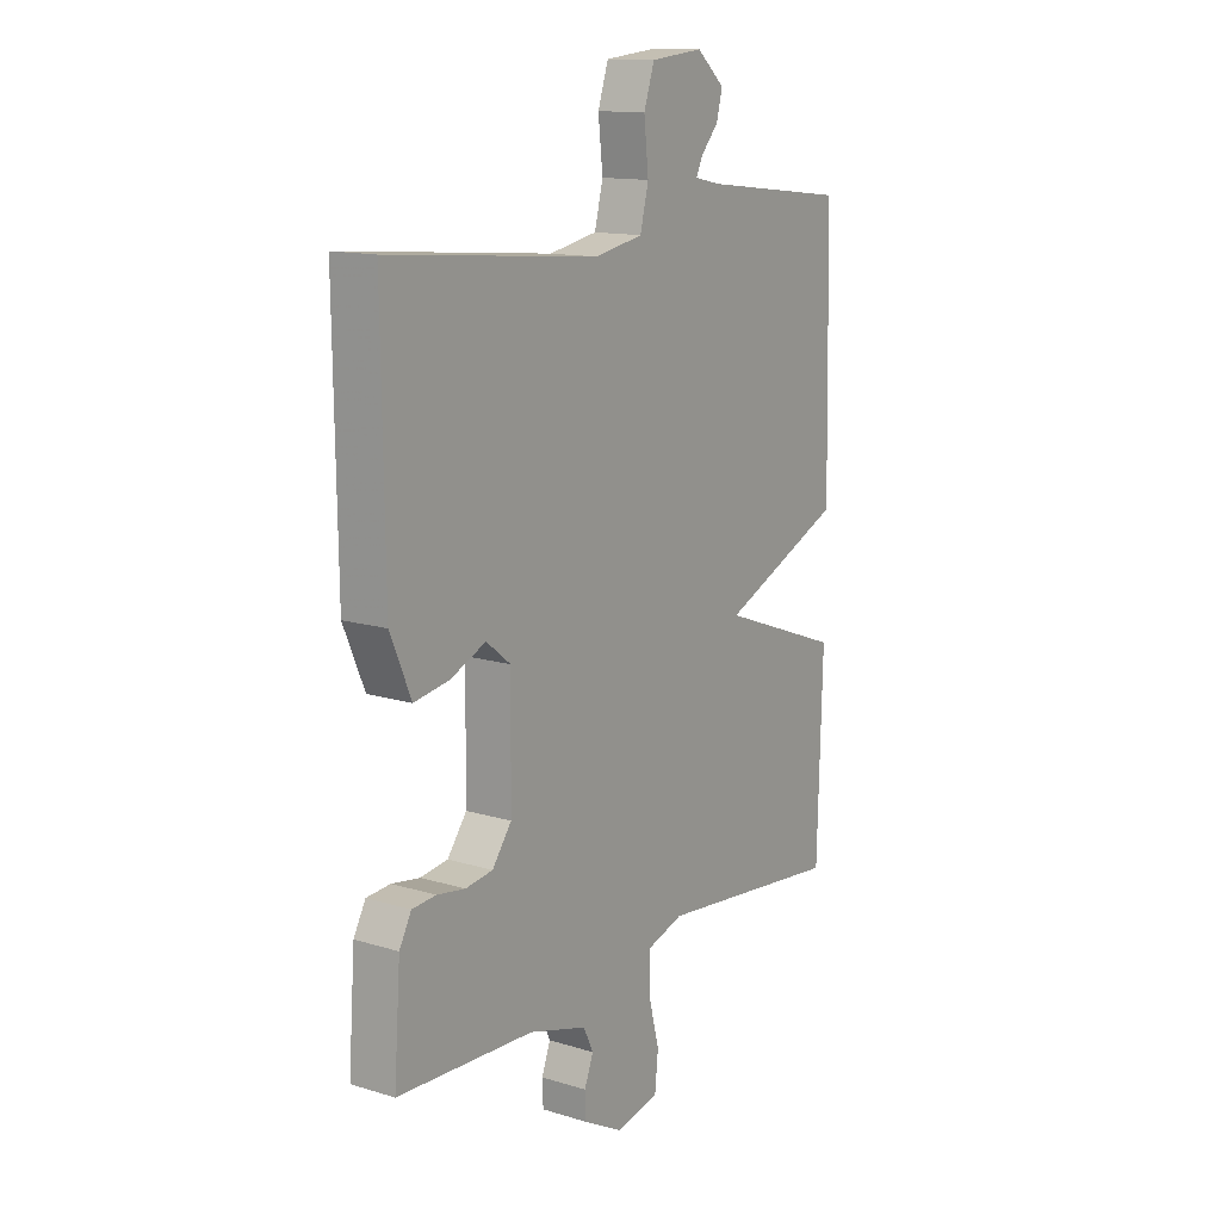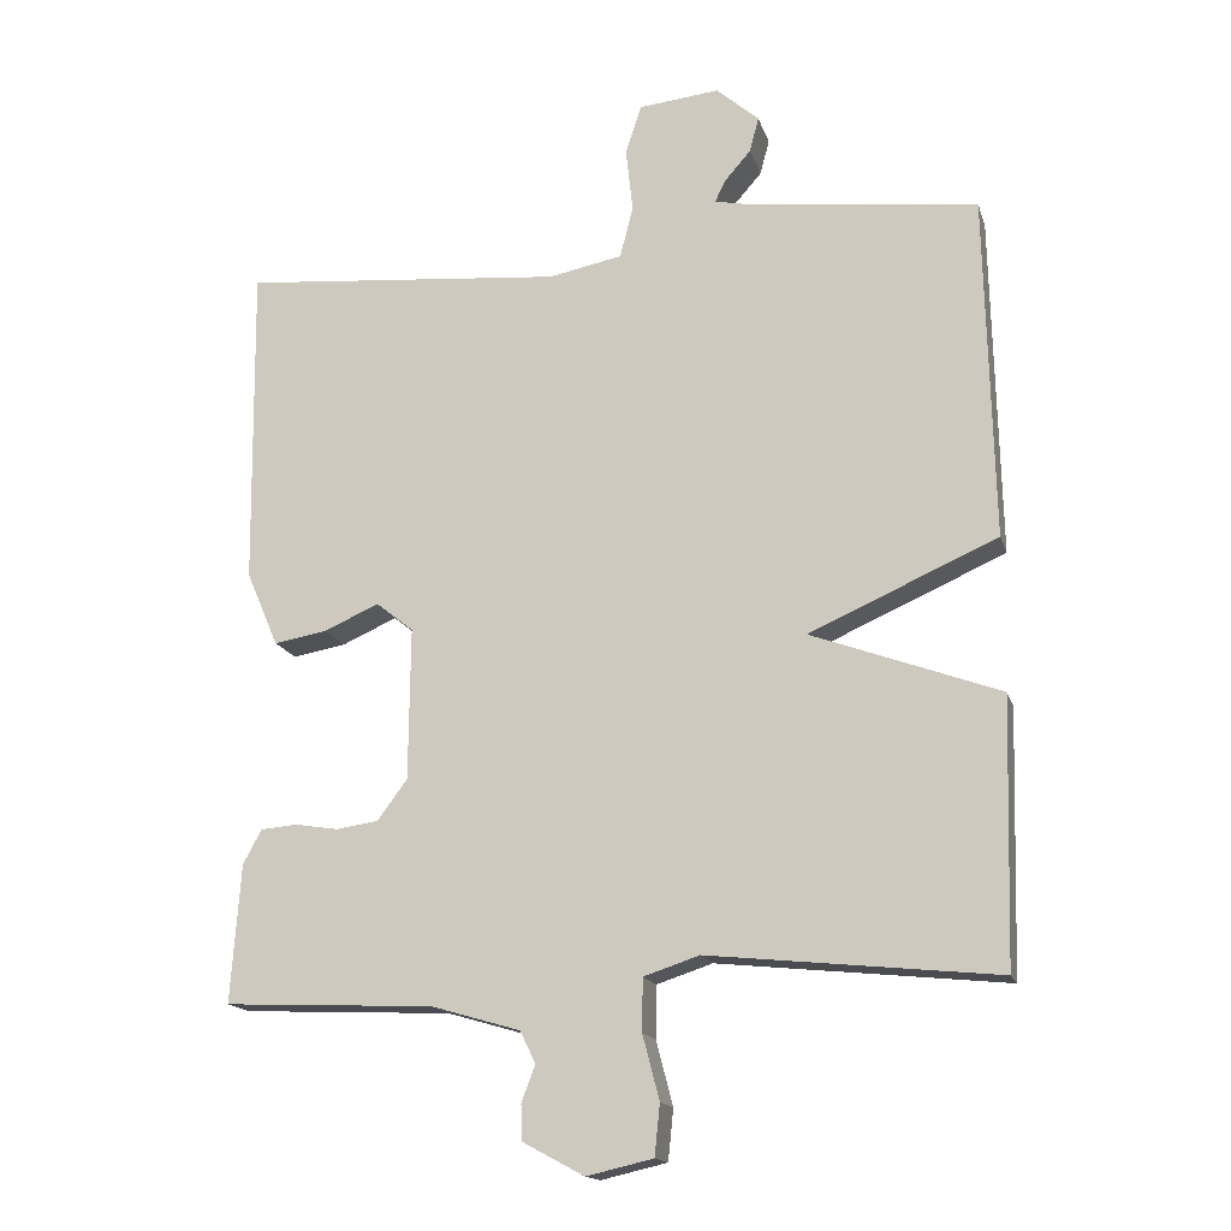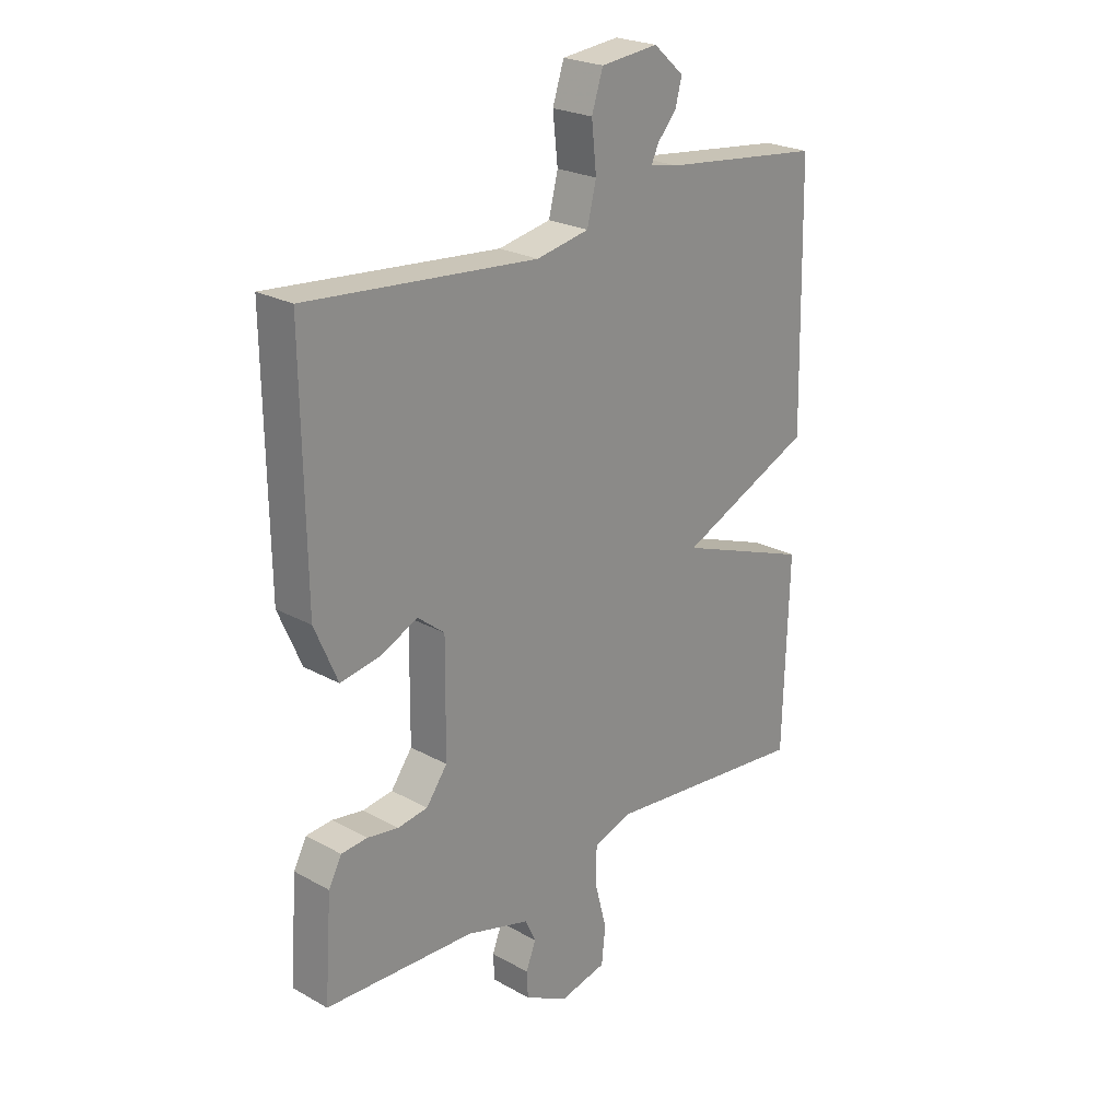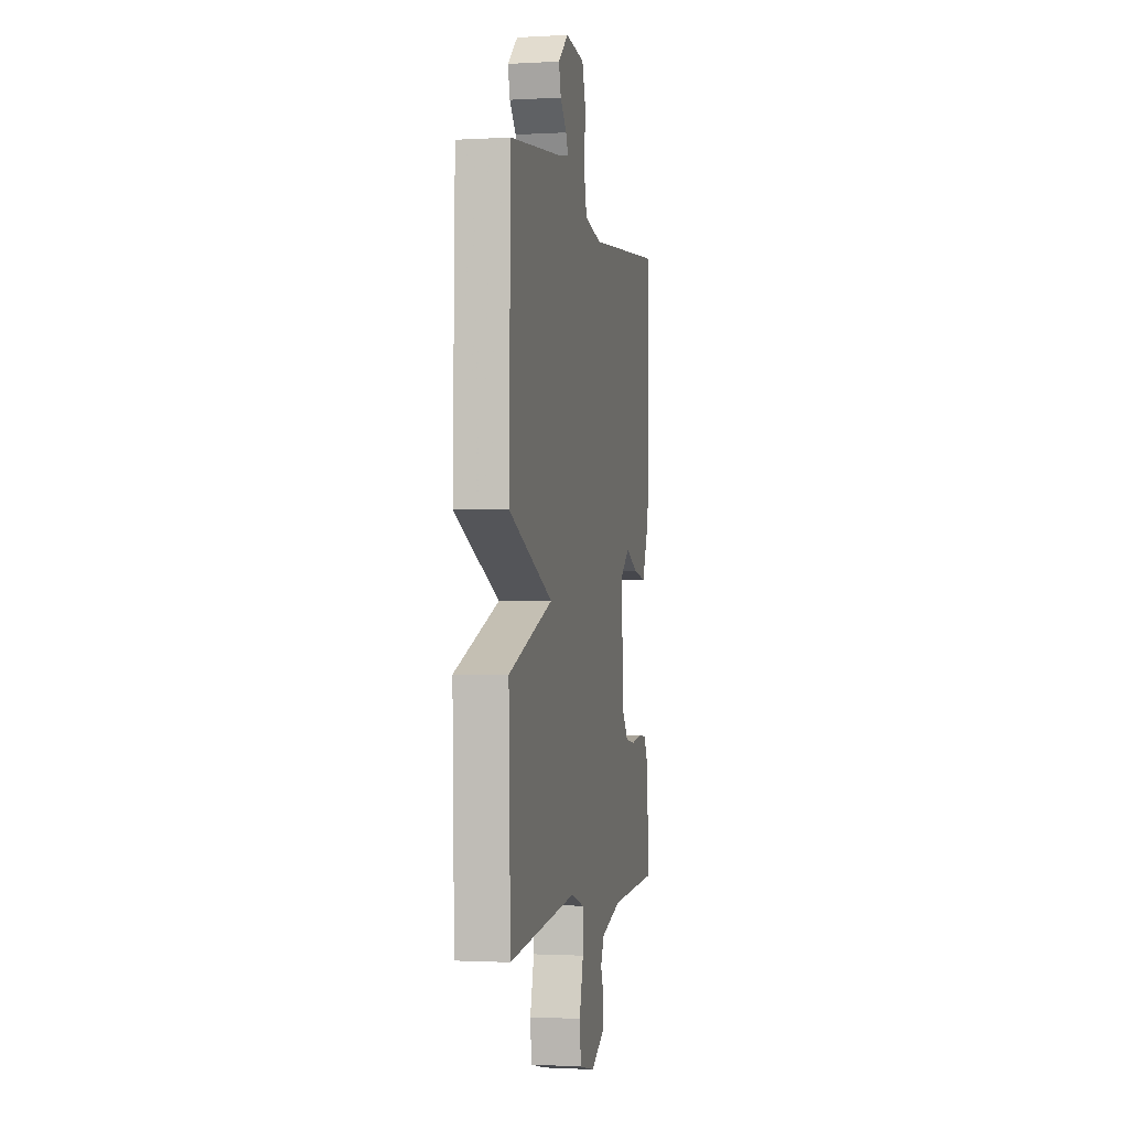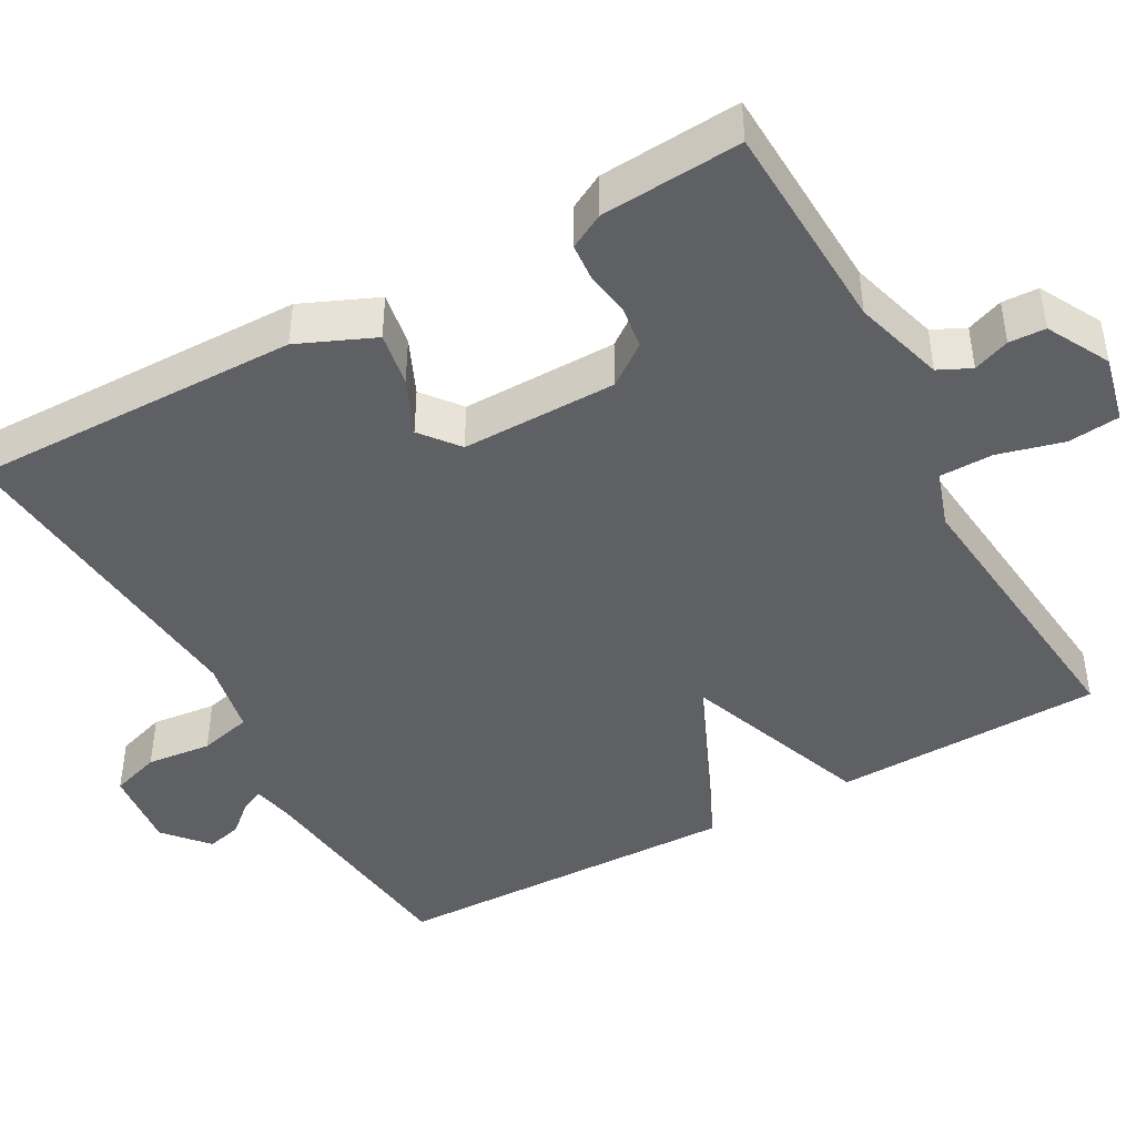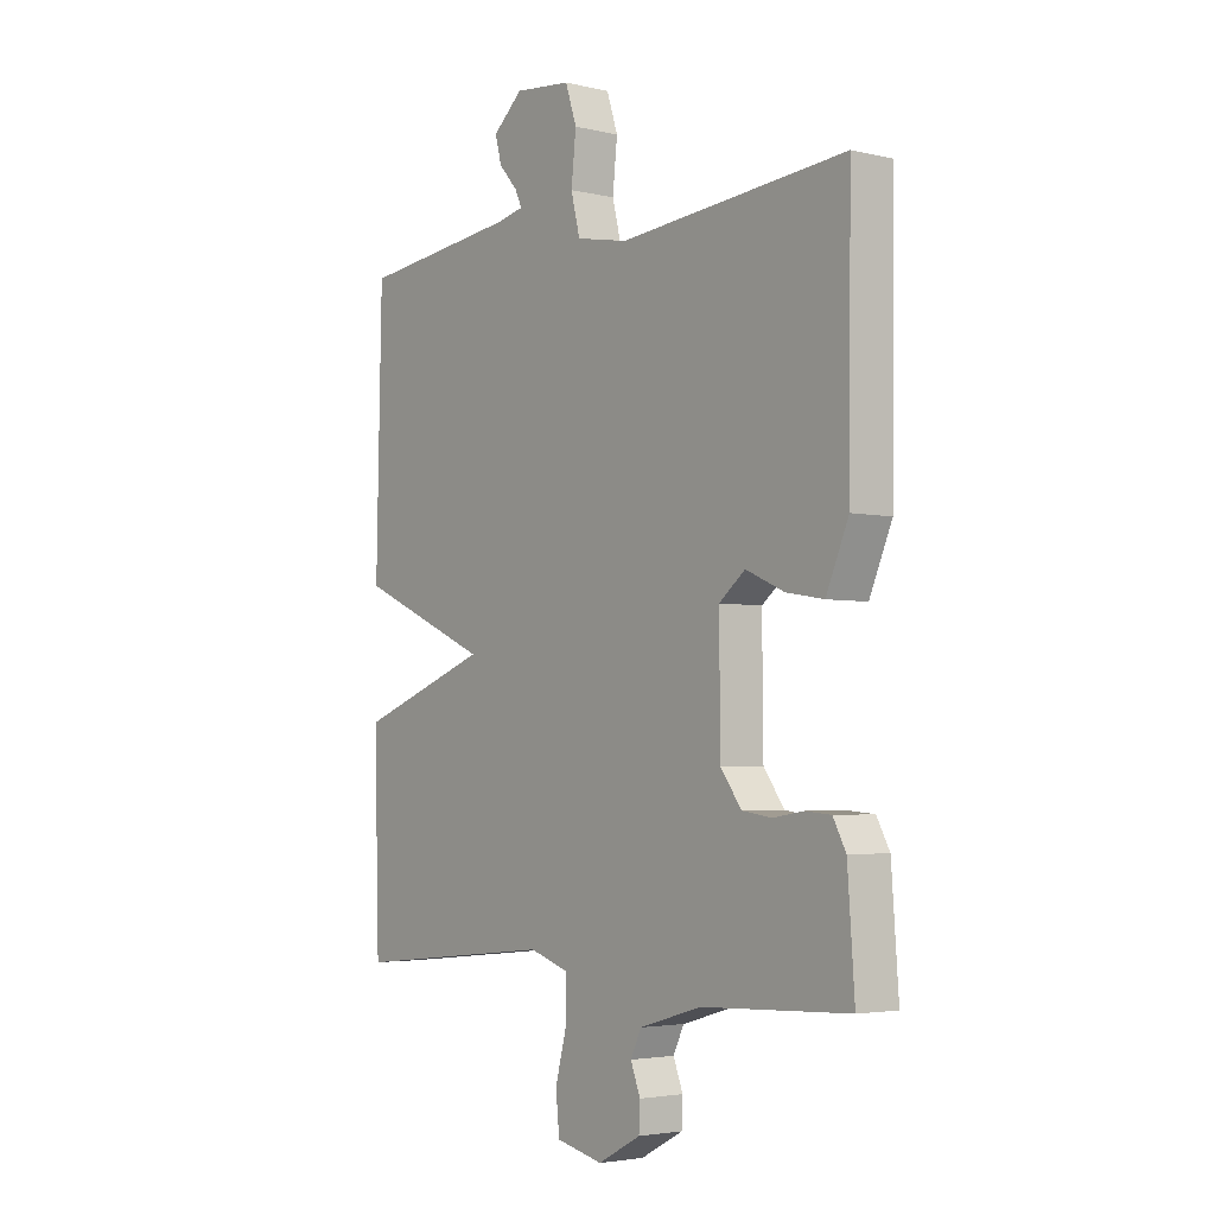
<metadata>
{"format":"obj","ext":"obj","renderer":"f3d","projection":"perspective","resolution":1024,"background":"white","views":[{"elev":13.6,"azim":124.4,"up":"+Z"},{"elev":-16.1,"azim":-165.2,"up":"+Z"},{"elev":23.9,"azim":132.7,"up":"+Z"},{"elev":-1.3,"azim":-78.4,"up":"+Z"},{"elev":-44.2,"azim":118.9,"up":"+Y"},{"elev":-3.6,"azim":52.0,"up":"+Z"}]}
</metadata>
<code>
v 0.5 0.07 -0.5
v 0.225 0.07 -0.512
v 0.108 0.07 -0.546
v 0.088 0.07 -0.588
v 0.106 0.07 -0.635
v 0.104 0.07 -0.682
v 0.024 0.07 -0.725
v -0.063 0.07 -0.705
v -0.07 0.07 -0.638
v -0.048 0.07 -0.554
v -0.049 0.07 -0.485
v -0.122 0.07 -0.461
v -0.5 0.07 -0.5
v -0.51 0.07 -0.153
v -0.263 0.07 -0.062
v -0.51 0.07 0.047
v -0.5 0.07 0.5
v -0.204 0.07 0.534
v -0.152 0.07 0.545
v -0.165 0.07 0.573
v -0.2 0.07 0.613
v -0.212 0.07 0.659
v -0.156 0.07 0.708
v -0.05 0.07 0.697
v -0.029 0.07 0.633
v -0.038 0.07 0.549
v -0.021 0.07 0.481
v 0.076 0.07 0.462
v 0.5 0.07 0.5
v 0.495 0.07 0.075
v 0.453 0.07 -0.023
v 0.383 0.07 -0.011
v 0.311 0.07 0.021
v 0.262 0.07 -0.018
v 0.264 0.07 -0.218
v 0.303 0.07 -0.271
v 0.358 0.07 -0.279
v 0.415 0.07 -0.27
v 0.463 0.07 -0.274
v 0.487 0.07 -0.319
v 0.5 0 -0.5
v 0.225 0 -0.512
v 0.108 0 -0.546
v 0.088 0 -0.588
v 0.106 0 -0.635
v 0.104 0 -0.682
v 0.024 0 -0.725
v -0.063 0 -0.705
v -0.07 0 -0.638
v -0.048 0 -0.554
v -0.049 0 -0.485
v -0.122 0 -0.461
v -0.5 0 -0.5
v -0.51 0 -0.153
v -0.263 0 -0.062
v -0.51 0 0.047
v -0.5 0 0.5
v -0.204 0 0.534
v -0.152 0 0.545
v -0.165 0 0.573
v -0.2 0 0.613
v -0.212 0 0.659
v -0.156 0 0.708
v -0.05 0 0.697
v -0.029 0 0.633
v -0.038 0 0.549
v -0.021 0 0.481
v 0.076 0 0.462
v 0.5 0 0.5
v 0.495 0 0.075
v 0.453 0 -0.023
v 0.383 0 -0.011
v 0.311 0 0.021
v 0.262 0 -0.018
v 0.264 0 -0.218
v 0.303 0 -0.271
v 0.358 0 -0.279
v 0.415 0 -0.27
v 0.463 0 -0.274
v 0.487 0 -0.319
f 40 1 2
f 39 40 2
f 38 39 2
f 37 38 2
f 36 37 2 3
f 35 36 3
f 34 35 3 4
f 31 32 33
f 30 31 33
f 29 30 33
f 28 29 33
f 27 28 33 34
f 24 25 26
f 23 24 26
f 22 23 26
f 21 22 26
f 20 21 26
f 19 20 26 27
f 27 34 4
f 19 27 4
f 18 19 4
f 15 16 17 18
f 12 13 14 15
f 11 12 15 18
f 8 9 10
f 7 8 10
f 6 7 10
f 5 6 10
f 4 5 10
f 4 10 11
f 4 11 18
f 42 41 80
f 42 80 79
f 42 79 78
f 42 78 77
f 43 42 77 76
f 43 76 75
f 44 43 75 74
f 73 72 71
f 73 71 70
f 73 70 69
f 73 69 68
f 74 73 68 67
f 66 65 64
f 66 64 63
f 66 63 62
f 66 62 61
f 66 61 60
f 67 66 60 59
f 44 74 67
f 44 67 59
f 44 59 58
f 58 57 56 55
f 55 54 53 52
f 58 55 52 51
f 50 49 48
f 50 48 47
f 50 47 46
f 50 46 45
f 50 45 44
f 51 50 44
f 58 51 44
f 1 41 42 2
f 2 42 43 3
f 3 43 44 4
f 4 44 45 5
f 5 45 46 6
f 6 46 47 7
f 7 47 48 8
f 8 48 49 9
f 9 49 50 10
f 10 50 51 11
f 11 51 52 12
f 12 52 53 13
f 13 53 54 14
f 14 54 55 15
f 15 55 56 16
f 16 56 57 17
f 17 57 58 18
f 18 58 59 19
f 19 59 60 20
f 20 60 61 21
f 21 61 62 22
f 22 62 63 23
f 23 63 64 24
f 24 64 65 25
f 25 65 66 26
f 26 66 67 27
f 27 67 68 28
f 28 68 69 29
f 29 69 70 30
f 30 70 71 31
f 31 71 72 32
f 32 72 73 33
f 33 73 74 34
f 34 74 75 35
f 35 75 76 36
f 36 76 77 37
f 37 77 78 38
f 38 78 79 39
f 39 79 80 40
f 40 80 41 1

</code>
